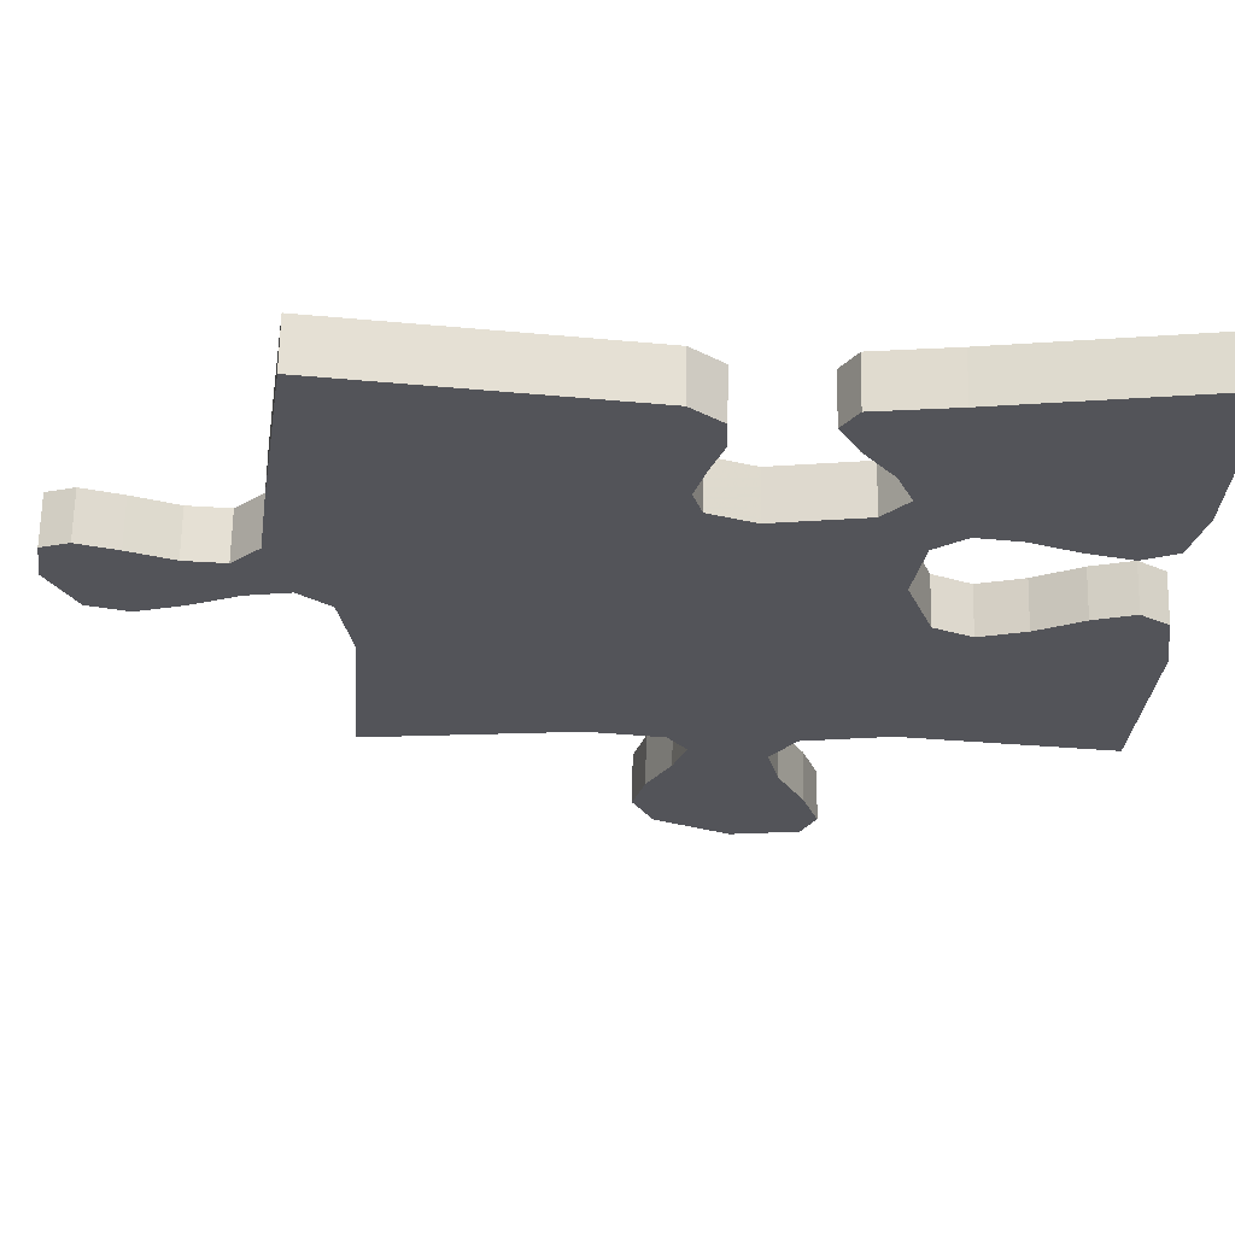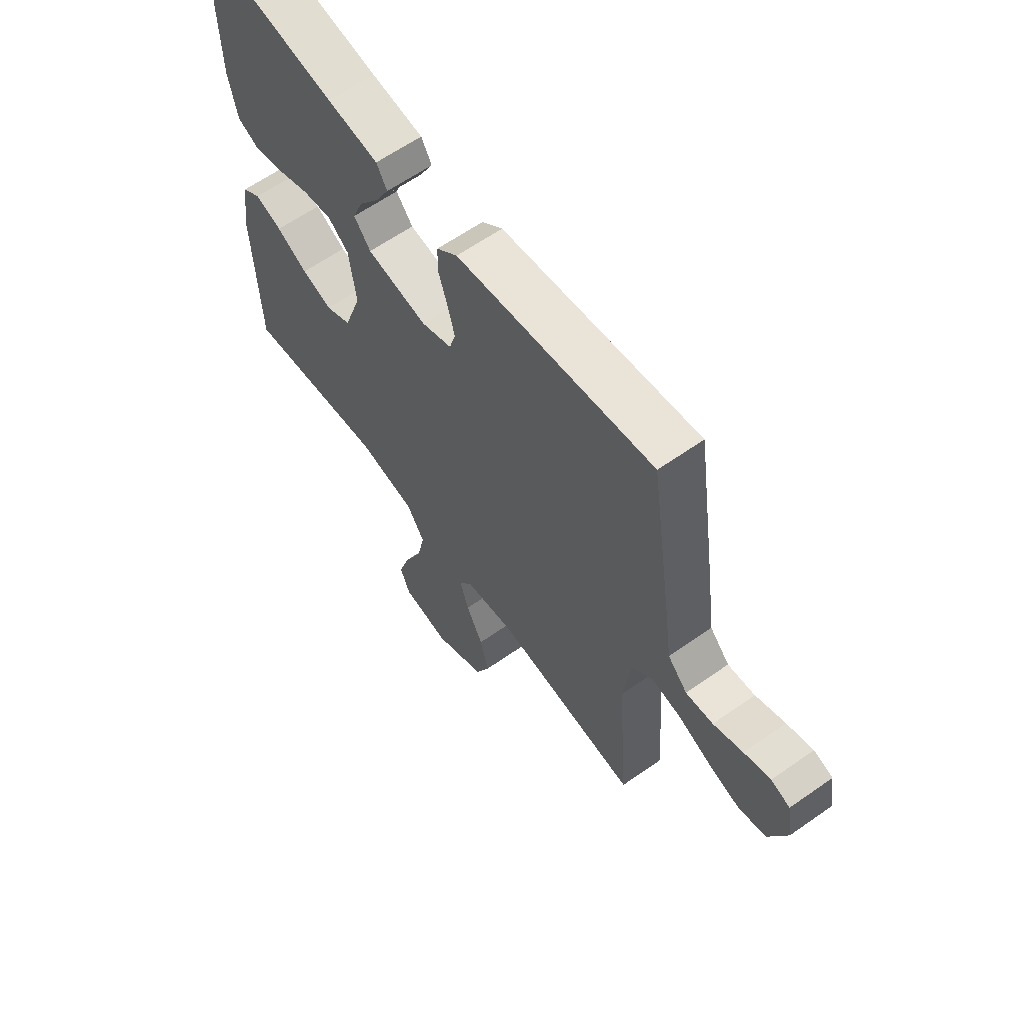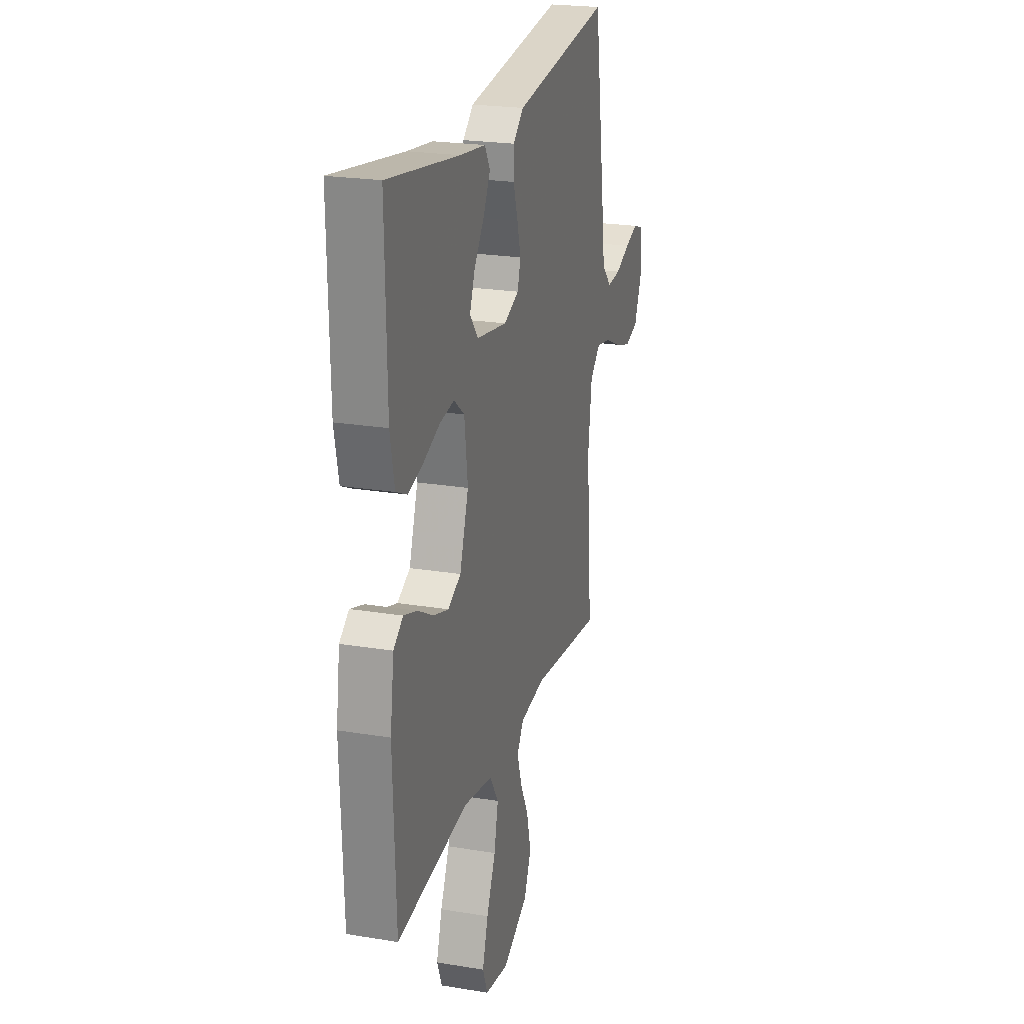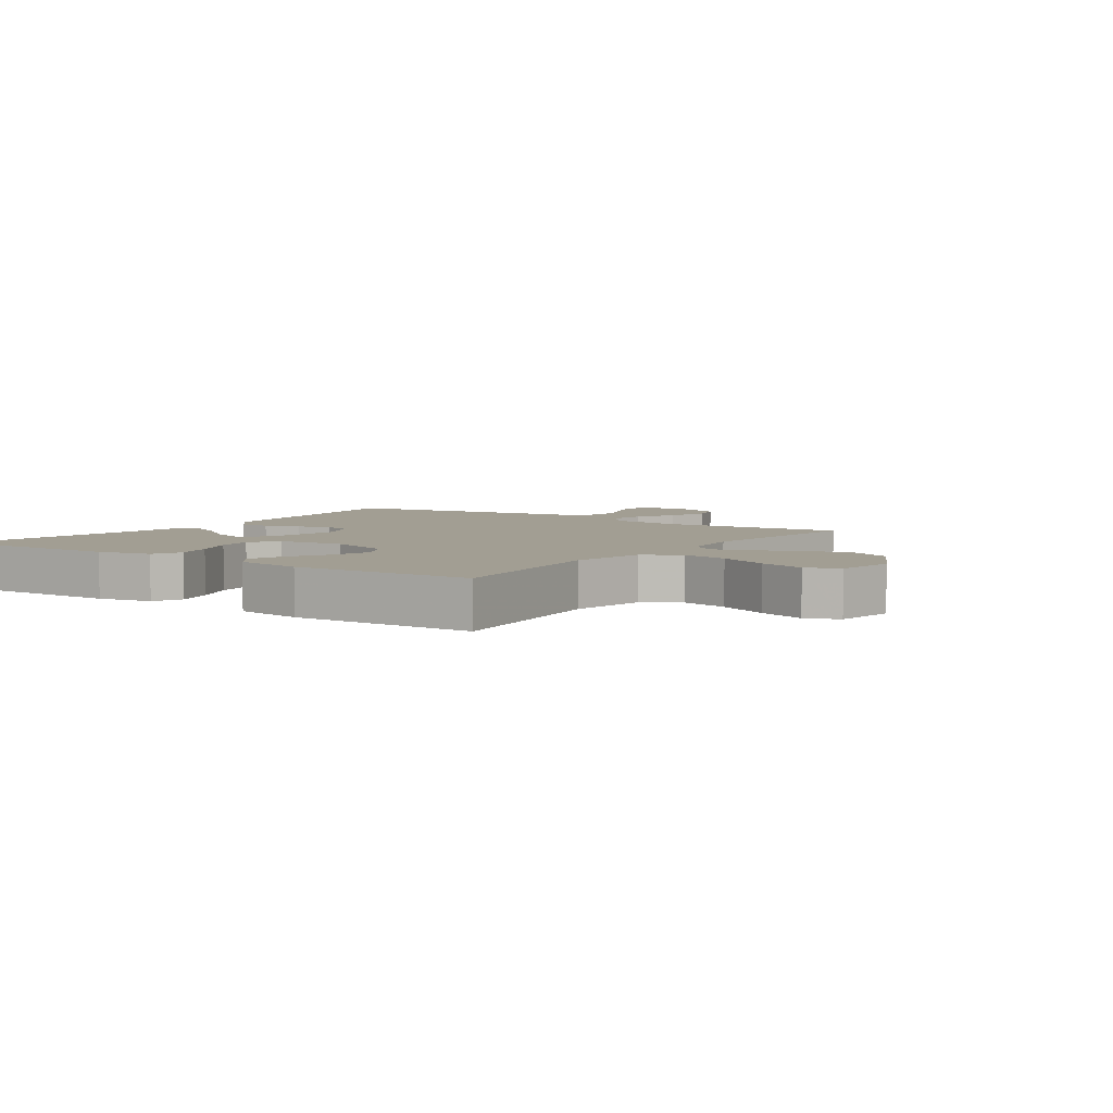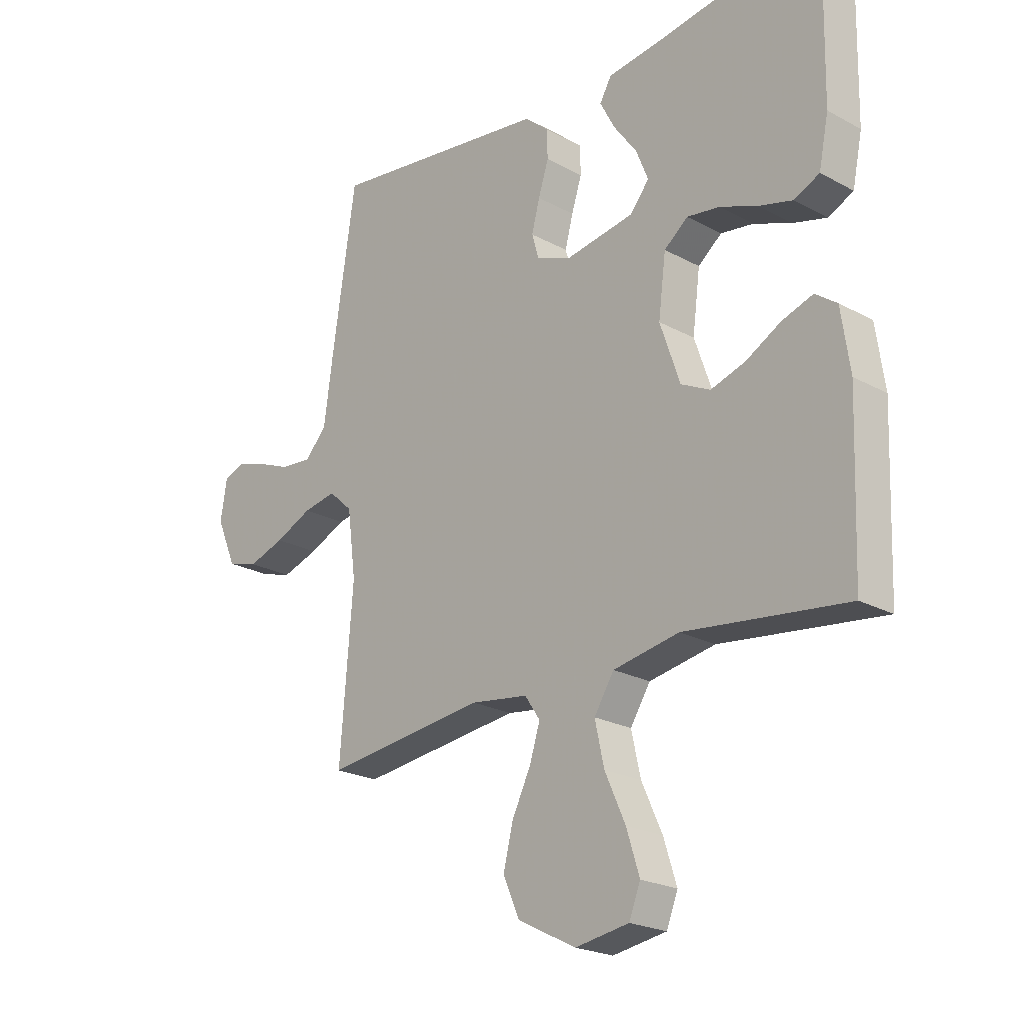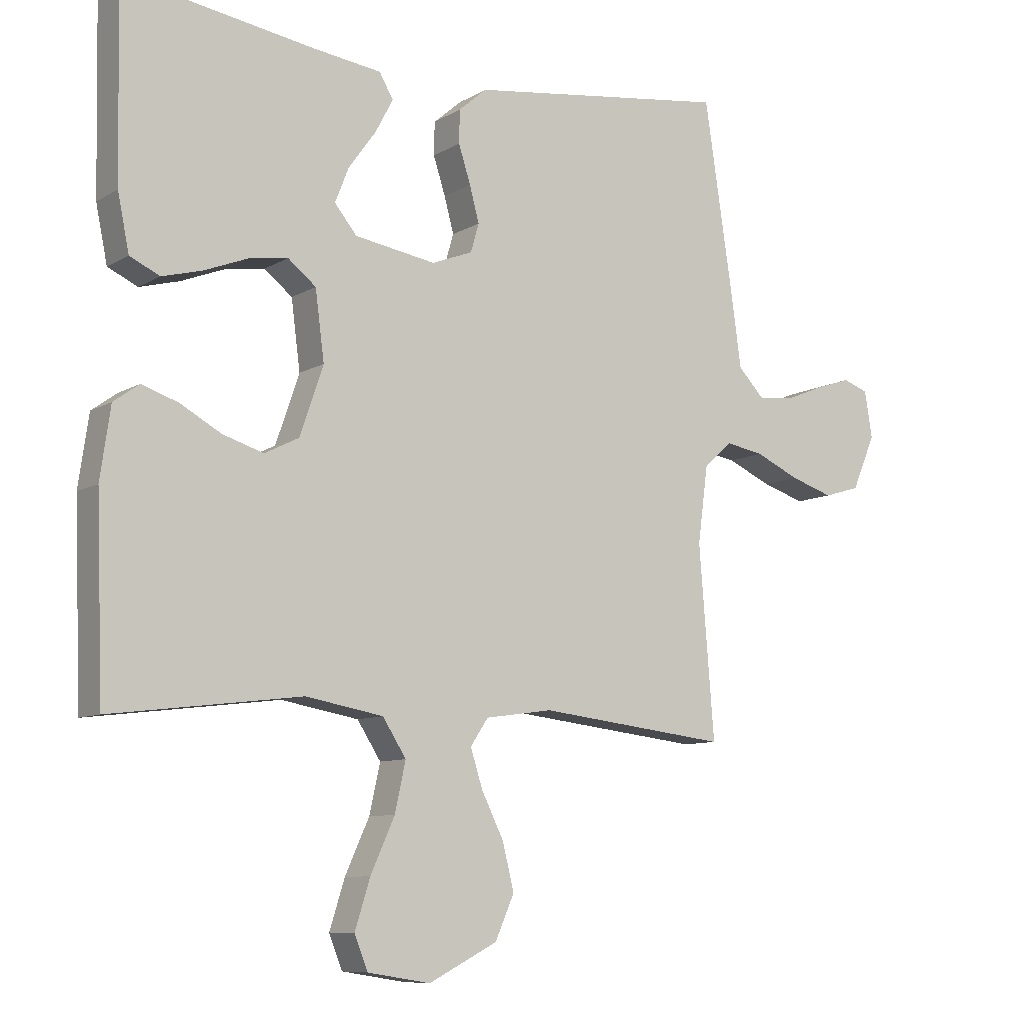
<metadata>
{"format":"obj","ext":"obj","renderer":"f3d","projection":"perspective","resolution":1024,"background":"white","views":[{"elev":66.3,"azim":1.1,"up":"+Z"},{"elev":62.3,"azim":-125.5,"up":"+Z"},{"elev":22.8,"azim":105.8,"up":"+Z"},{"elev":5.0,"azim":124.9,"up":"+Y"},{"elev":-22.4,"azim":46.8,"up":"+Z"},{"elev":-8.9,"azim":146.6,"up":"+Z"}]}
</metadata>
<code>
v -0.5 0.07 0.5
v -0.2 0.07 0.46
v -0.088 0.07 0.445
v -0.044 0.07 0.407
v -0.043 0.07 0.355
v -0.062 0.07 0.296
v -0.077 0.07 0.24
v -0.064 0.07 0.195
v 0 0.07 0.17
v 0.128 0.07 0.191
v 0.163 0.07 0.234
v 0.141 0.07 0.289
v 0.098 0.07 0.348
v 0.07 0.07 0.401
v 0.092 0.07 0.439
v 0.2 0.07 0.453
v 0.5 0.07 0.5
v 0.494 0.07 0.2
v 0.476 0.07 0.112
v 0.429 0.07 0.09
v 0.366 0.07 0.107
v 0.297 0.07 0.134
v 0.236 0.07 0.143
v 0.192 0.07 0.108
v 0.178 0.07 0
v 0.215 0.07 -0.108
v 0.269 0.07 -0.135
v 0.333 0.07 -0.115
v 0.398 0.07 -0.079
v 0.455 0.07 -0.06
v 0.495 0.07 -0.089
v 0.511 0.07 -0.2
v 0.5 0.07 -0.5
v 0.2 0.07 -0.463
v 0.078 0.07 -0.485
v 0.041 0.07 -0.543
v 0.058 0.07 -0.62
v 0.096 0.07 -0.704
v 0.12 0.07 -0.78
v 0.099 0.07 -0.833
v 0 0.07 -0.849
v -0.108 0.07 -0.794
v -0.138 0.07 -0.726
v -0.12 0.07 -0.653
v -0.085 0.07 -0.582
v -0.066 0.07 -0.522
v -0.094 0.07 -0.48
v -0.2 0.07 -0.465
v -0.5 0.07 -0.5
v -0.476 0.07 -0.2
v -0.492 0.07 -0.079
v -0.536 0.07 -0.039
v -0.597 0.07 -0.05
v -0.666 0.07 -0.081
v -0.734 0.07 -0.103
v -0.791 0.07 -0.086
v -0.828 0.07 0
v -0.816 0.07 0.074
v -0.776 0.07 0.088
v -0.721 0.07 0.07
v -0.659 0.07 0.045
v -0.602 0.07 0.04
v -0.561 0.07 0.083
v -0.545 0.07 0.2
v -0.5 0 0.5
v -0.2 0 0.46
v -0.088 0 0.445
v -0.044 0 0.407
v -0.043 0 0.355
v -0.062 0 0.296
v -0.077 0 0.24
v -0.064 0 0.195
v 0 0 0.17
v 0.128 0 0.191
v 0.163 0 0.234
v 0.141 0 0.289
v 0.098 0 0.348
v 0.07 0 0.401
v 0.092 0 0.439
v 0.2 0 0.453
v 0.5 0 0.5
v 0.494 0 0.2
v 0.476 0 0.112
v 0.429 0 0.09
v 0.366 0 0.107
v 0.297 0 0.134
v 0.236 0 0.143
v 0.192 0 0.108
v 0.178 0 0
v 0.215 0 -0.108
v 0.269 0 -0.135
v 0.333 0 -0.115
v 0.398 0 -0.079
v 0.455 0 -0.06
v 0.495 0 -0.089
v 0.511 0 -0.2
v 0.5 0 -0.5
v 0.2 0 -0.463
v 0.078 0 -0.485
v 0.041 0 -0.543
v 0.058 0 -0.62
v 0.096 0 -0.704
v 0.12 0 -0.78
v 0.099 0 -0.833
v 0 0 -0.849
v -0.108 0 -0.794
v -0.138 0 -0.726
v -0.12 0 -0.653
v -0.085 0 -0.582
v -0.066 0 -0.522
v -0.094 0 -0.48
v -0.2 0 -0.465
v -0.5 0 -0.5
v -0.476 0 -0.2
v -0.492 0 -0.079
v -0.536 0 -0.039
v -0.597 0 -0.05
v -0.666 0 -0.081
v -0.734 0 -0.103
v -0.791 0 -0.086
v -0.828 0 0
v -0.816 0 0.074
v -0.776 0 0.088
v -0.721 0 0.07
v -0.659 0 0.045
v -0.602 0 0.04
v -0.561 0 0.083
v -0.545 0 0.2
f 63 64 1 2
f 62 63 2 3
f 58 59 60 61
f 56 57 58 61
f 56 61 62
f 53 54 55 56
f 53 56 62
f 52 53 62 3
f 48 49 50
f 47 48 50 51
f 42 43 44 45
f 42 45 46
f 41 42 46
f 40 41 46
f 37 38 39 40
f 36 37 40 46
f 35 36 46 47
f 31 32 33 34
f 28 29 30 31
f 27 28 31 34
f 26 27 34 35
f 19 20 21 22
f 19 22 23
f 16 17 18 19
f 16 19 23
f 12 13 14 15
f 11 12 15 16
f 3 4 5 6
f 51 52 3 6
f 25 26 35 47
f 24 25 47 51
f 11 16 23 24
f 10 11 24
f 9 10 24 51
f 8 9 51
f 7 8 51
f 6 7 51
f 66 65 128 127
f 67 66 127 126
f 125 124 123 122
f 125 122 121 120
f 126 125 120
f 120 119 118 117
f 126 120 117
f 67 126 117 116
f 114 113 112
f 115 114 112 111
f 109 108 107 106
f 110 109 106
f 110 106 105
f 110 105 104
f 104 103 102 101
f 110 104 101 100
f 111 110 100 99
f 98 97 96 95
f 95 94 93 92
f 98 95 92 91
f 99 98 91 90
f 86 85 84 83
f 87 86 83
f 83 82 81 80
f 87 83 80
f 79 78 77 76
f 80 79 76 75
f 70 69 68 67
f 70 67 116 115
f 111 99 90 89
f 115 111 89 88
f 88 87 80 75
f 88 75 74
f 115 88 74 73
f 115 73 72
f 115 72 71
f 115 71 70
f 1 65 66 2
f 2 66 67 3
f 3 67 68 4
f 4 68 69 5
f 5 69 70 6
f 6 70 71 7
f 7 71 72 8
f 8 72 73 9
f 9 73 74 10
f 10 74 75 11
f 11 75 76 12
f 12 76 77 13
f 13 77 78 14
f 14 78 79 15
f 15 79 80 16
f 16 80 81 17
f 17 81 82 18
f 18 82 83 19
f 19 83 84 20
f 20 84 85 21
f 21 85 86 22
f 22 86 87 23
f 23 87 88 24
f 24 88 89 25
f 25 89 90 26
f 26 90 91 27
f 27 91 92 28
f 28 92 93 29
f 29 93 94 30
f 30 94 95 31
f 31 95 96 32
f 32 96 97 33
f 33 97 98 34
f 34 98 99 35
f 35 99 100 36
f 36 100 101 37
f 37 101 102 38
f 38 102 103 39
f 39 103 104 40
f 40 104 105 41
f 41 105 106 42
f 42 106 107 43
f 43 107 108 44
f 44 108 109 45
f 45 109 110 46
f 46 110 111 47
f 47 111 112 48
f 48 112 113 49
f 49 113 114 50
f 50 114 115 51
f 51 115 116 52
f 52 116 117 53
f 53 117 118 54
f 54 118 119 55
f 55 119 120 56
f 56 120 121 57
f 57 121 122 58
f 58 122 123 59
f 59 123 124 60
f 60 124 125 61
f 61 125 126 62
f 62 126 127 63
f 63 127 128 64
f 64 128 65 1

</code>
